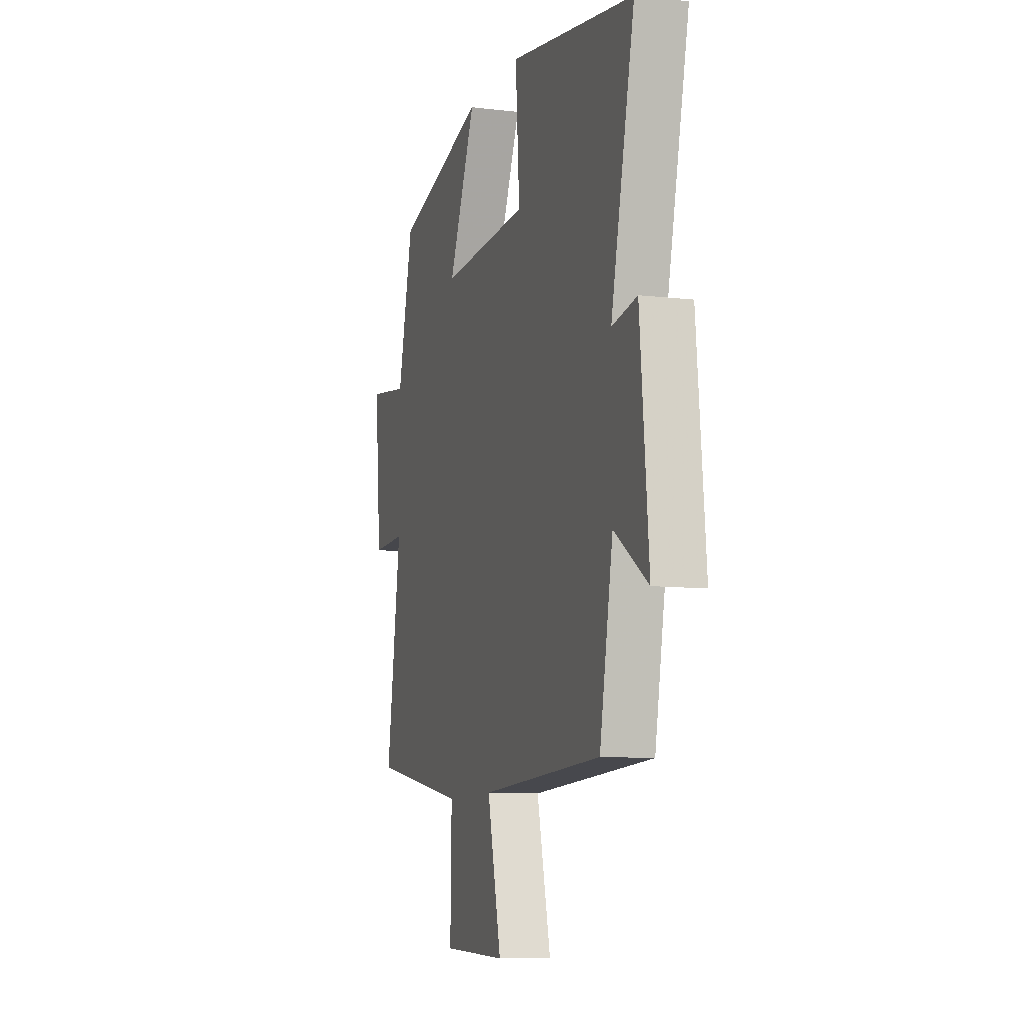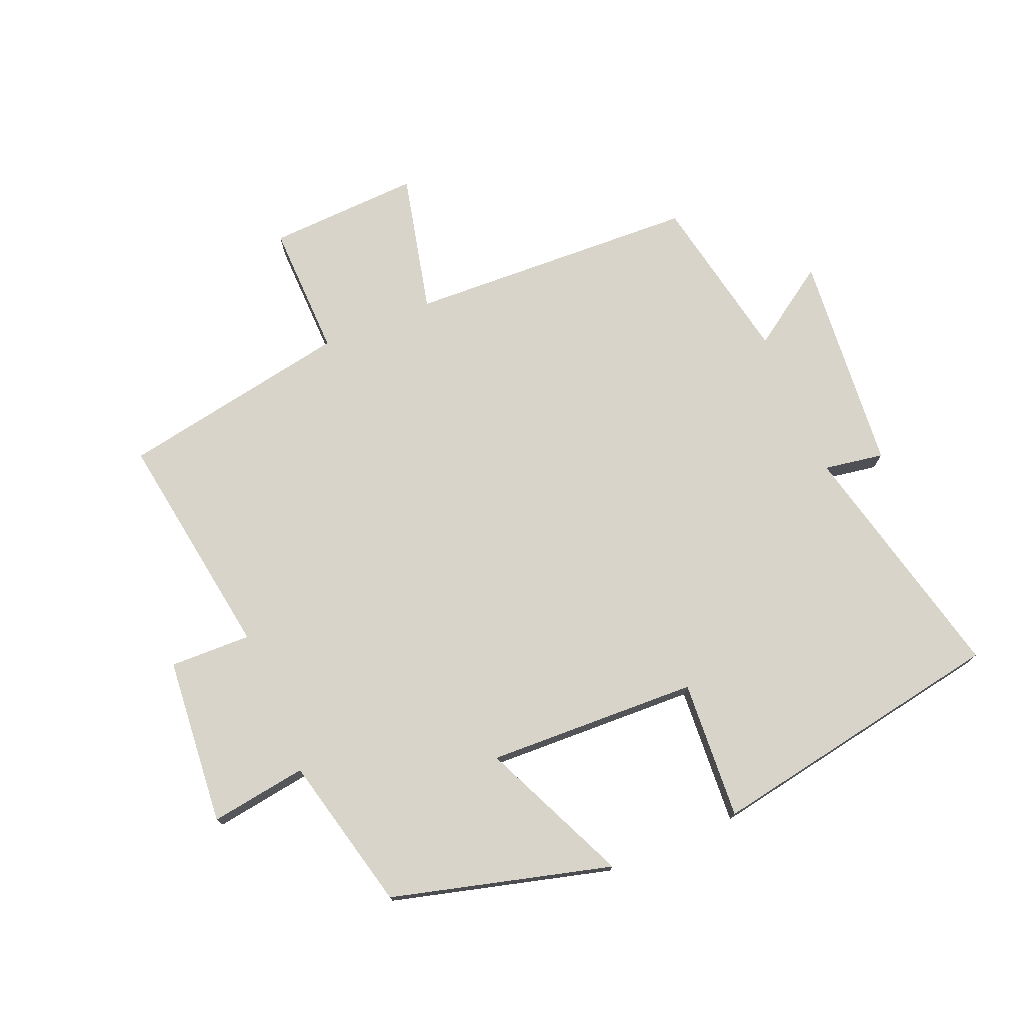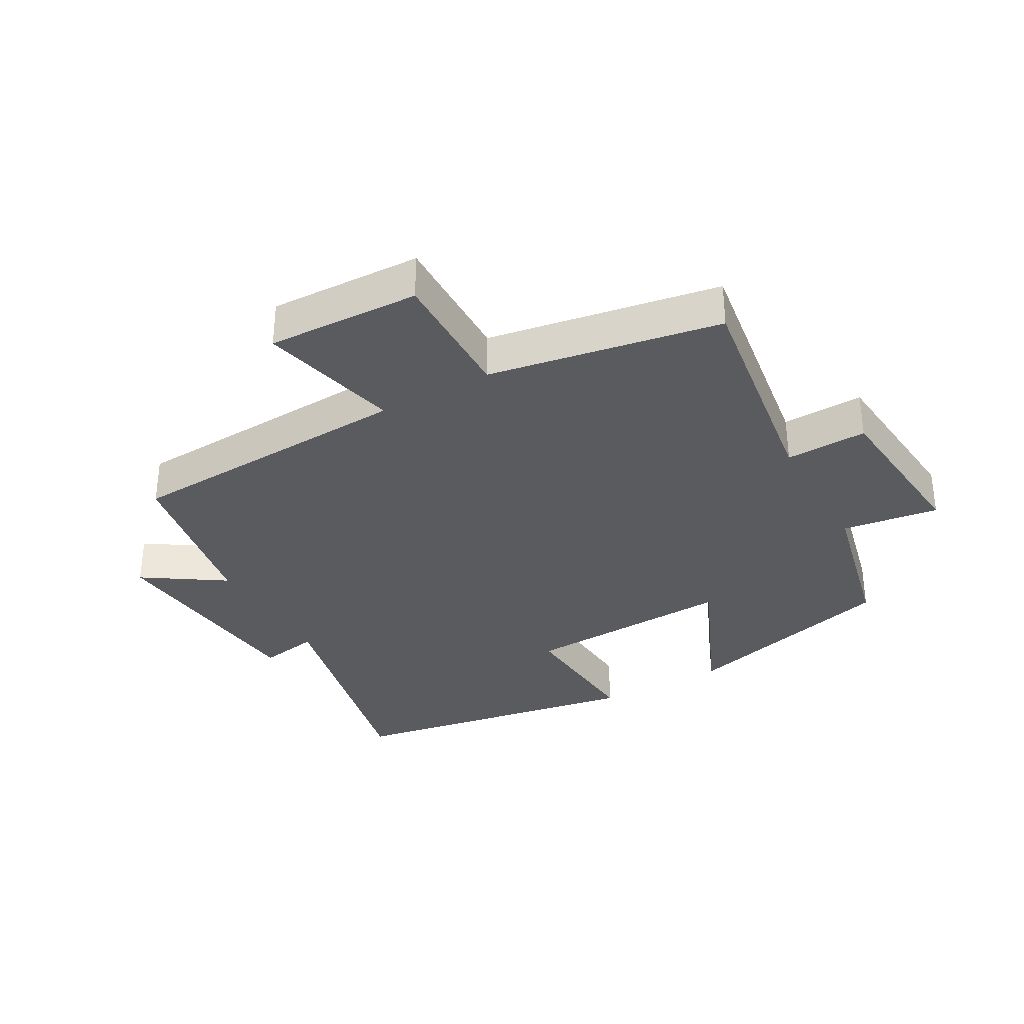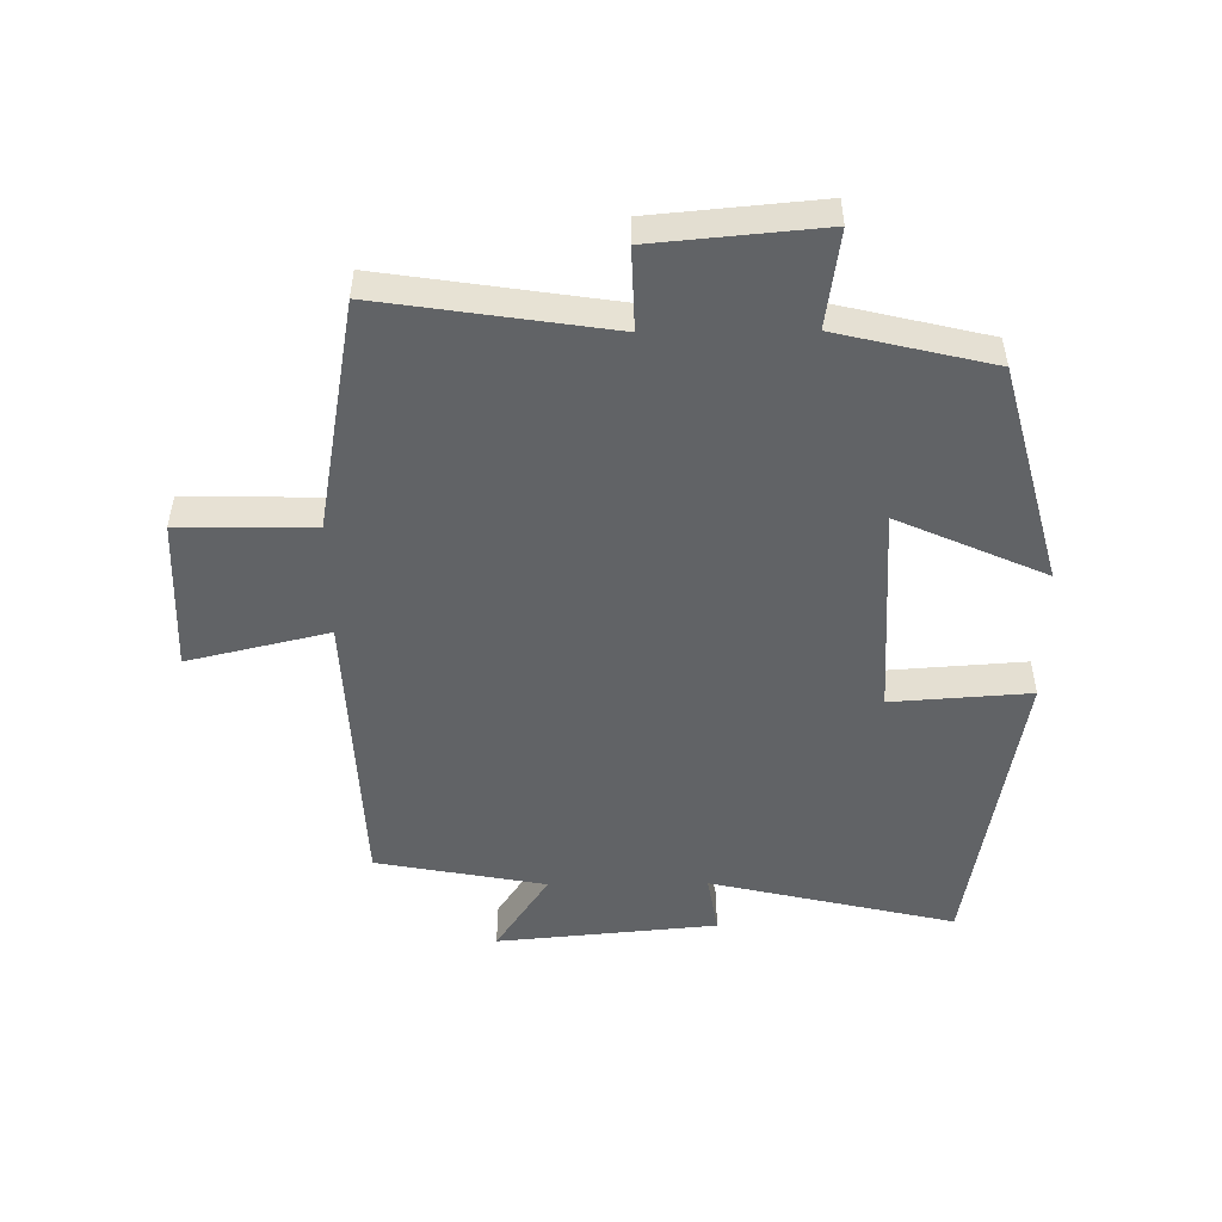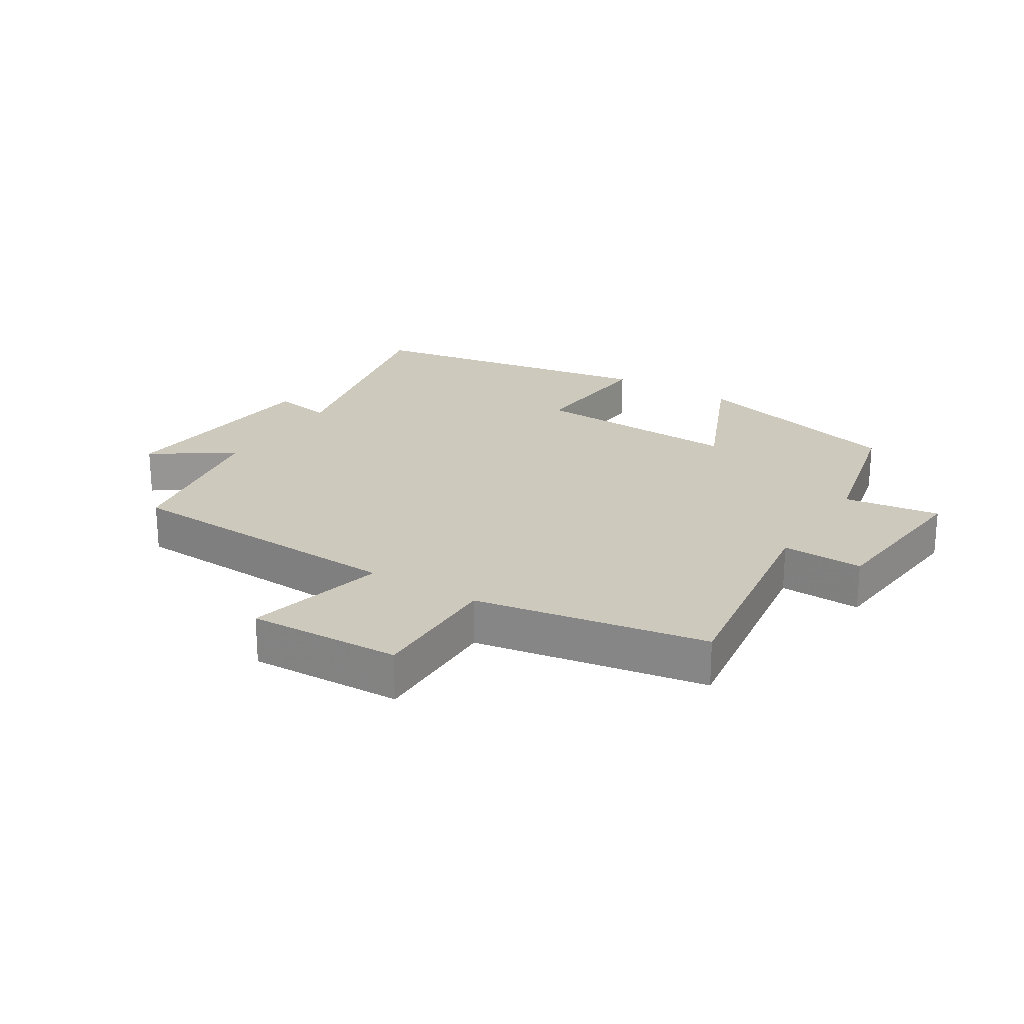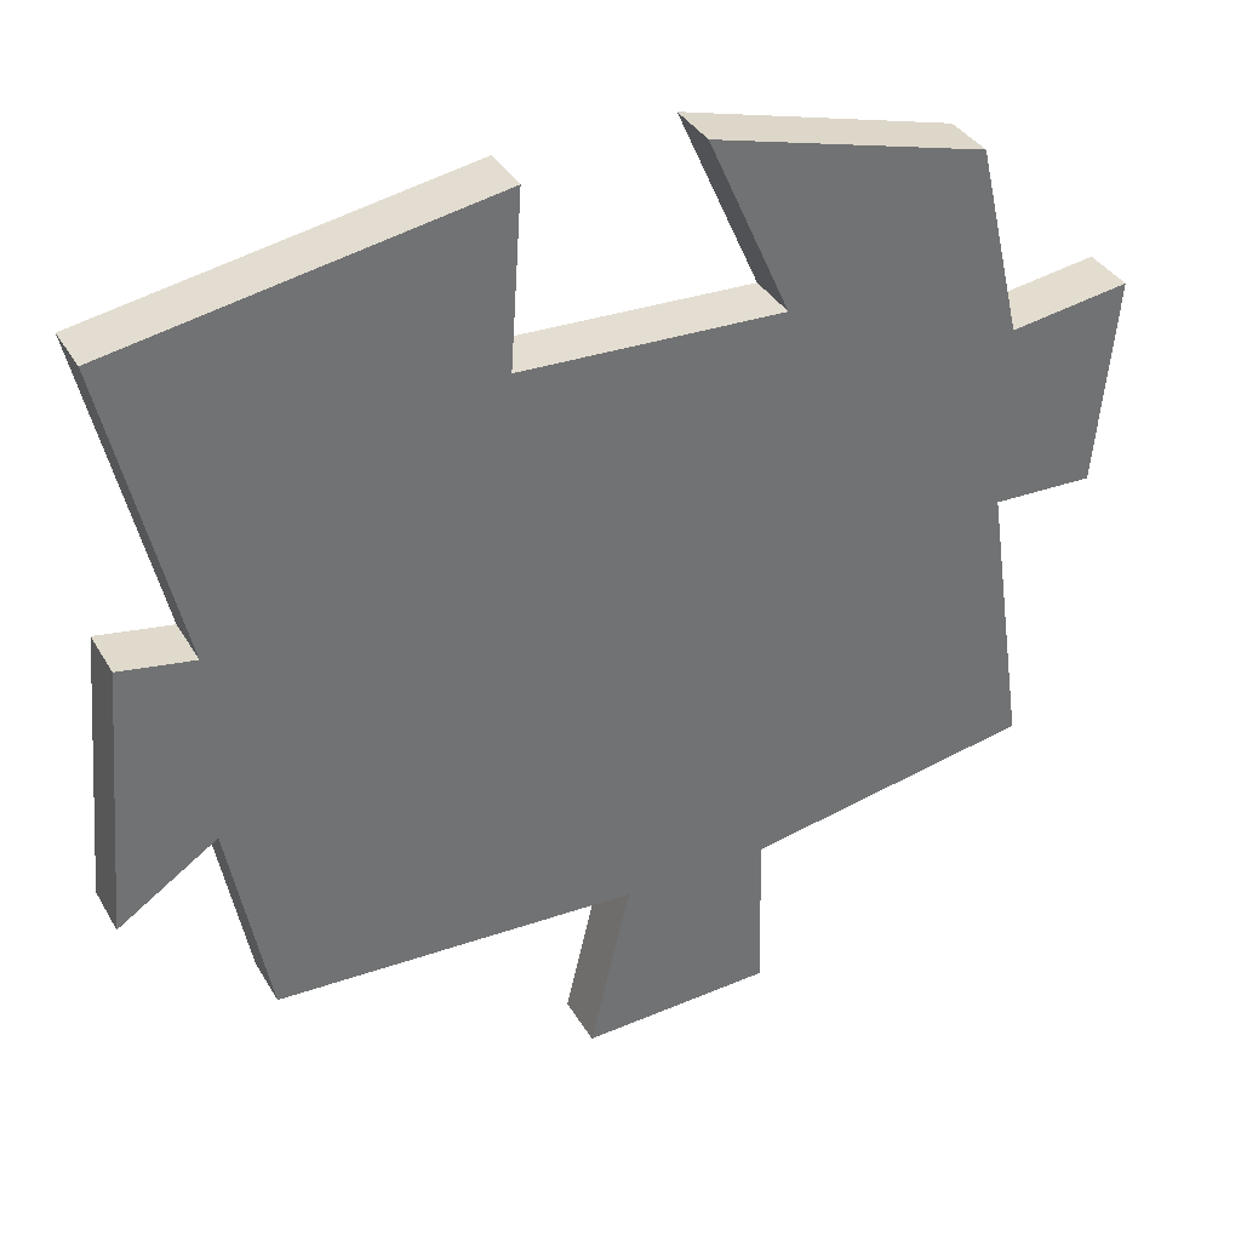
<metadata>
{"format":"obj","ext":"obj","renderer":"f3d","projection":"perspective","resolution":1024,"background":"white","views":[{"elev":-9.3,"azim":72.7,"up":"+Z"},{"elev":74.8,"azim":-22.9,"up":"+Y"},{"elev":-33.5,"azim":-150.4,"up":"+Y"},{"elev":-50.8,"azim":-89.4,"up":"+Y"},{"elev":22.7,"azim":-147.8,"up":"+Y"},{"elev":36.5,"azim":153.1,"up":"+Z"}]}
</metadata>
<code>
v 0.45 0.07 -0.479
v -0.007 0.07 -0.5
v 0.045 0.07 -0.721
v -0.195 0.07 -0.711
v -0.191 0.07 -0.5
v -0.554 0.07 -0.435
v -0.5 0.07 -0.075
v -0.628 0.07 -0.079
v -0.652 0.07 0.185
v -0.5 0.07 0.163
v -0.442 0.07 0.407
v -0.097 0.07 0.5
v -0.2 0.07 0.268
v 0.132 0.07 0.282
v 0.117 0.07 0.5
v 0.589 0.07 0.418
v 0.5 0.07 0.033
v 0.594 0.07 0.049
v 0.626 0.07 -0.297
v 0.5 0.07 -0.213
v 0.45 0 -0.479
v -0.007 0 -0.5
v 0.045 0 -0.721
v -0.195 0 -0.711
v -0.191 0 -0.5
v -0.554 0 -0.435
v -0.5 0 -0.075
v -0.628 0 -0.079
v -0.652 0 0.185
v -0.5 0 0.163
v -0.442 0 0.407
v -0.097 0 0.5
v -0.2 0 0.268
v 0.132 0 0.282
v 0.117 0 0.5
v 0.589 0 0.418
v 0.5 0 0.033
v 0.594 0 0.049
v 0.626 0 -0.297
v 0.5 0 -0.213
f 17 18 19 20
f 17 20 1 2
f 14 15 16 17
f 13 14 17 2
f 10 11 12 13
f 10 13 2 3
f 7 8 9 10
f 7 10 3
f 5 6 7
f 5 7 3
f 3 4 5
f 40 39 38 37
f 22 21 40 37
f 37 36 35 34
f 22 37 34 33
f 33 32 31 30
f 23 22 33 30
f 30 29 28 27
f 23 30 27
f 27 26 25
f 23 27 25
f 25 24 23
f 1 21 22 2
f 2 22 23 3
f 3 23 24 4
f 4 24 25 5
f 5 25 26 6
f 6 26 27 7
f 7 27 28 8
f 8 28 29 9
f 9 29 30 10
f 10 30 31 11
f 11 31 32 12
f 12 32 33 13
f 13 33 34 14
f 14 34 35 15
f 15 35 36 16
f 16 36 37 17
f 17 37 38 18
f 18 38 39 19
f 19 39 40 20
f 20 40 21 1

</code>
